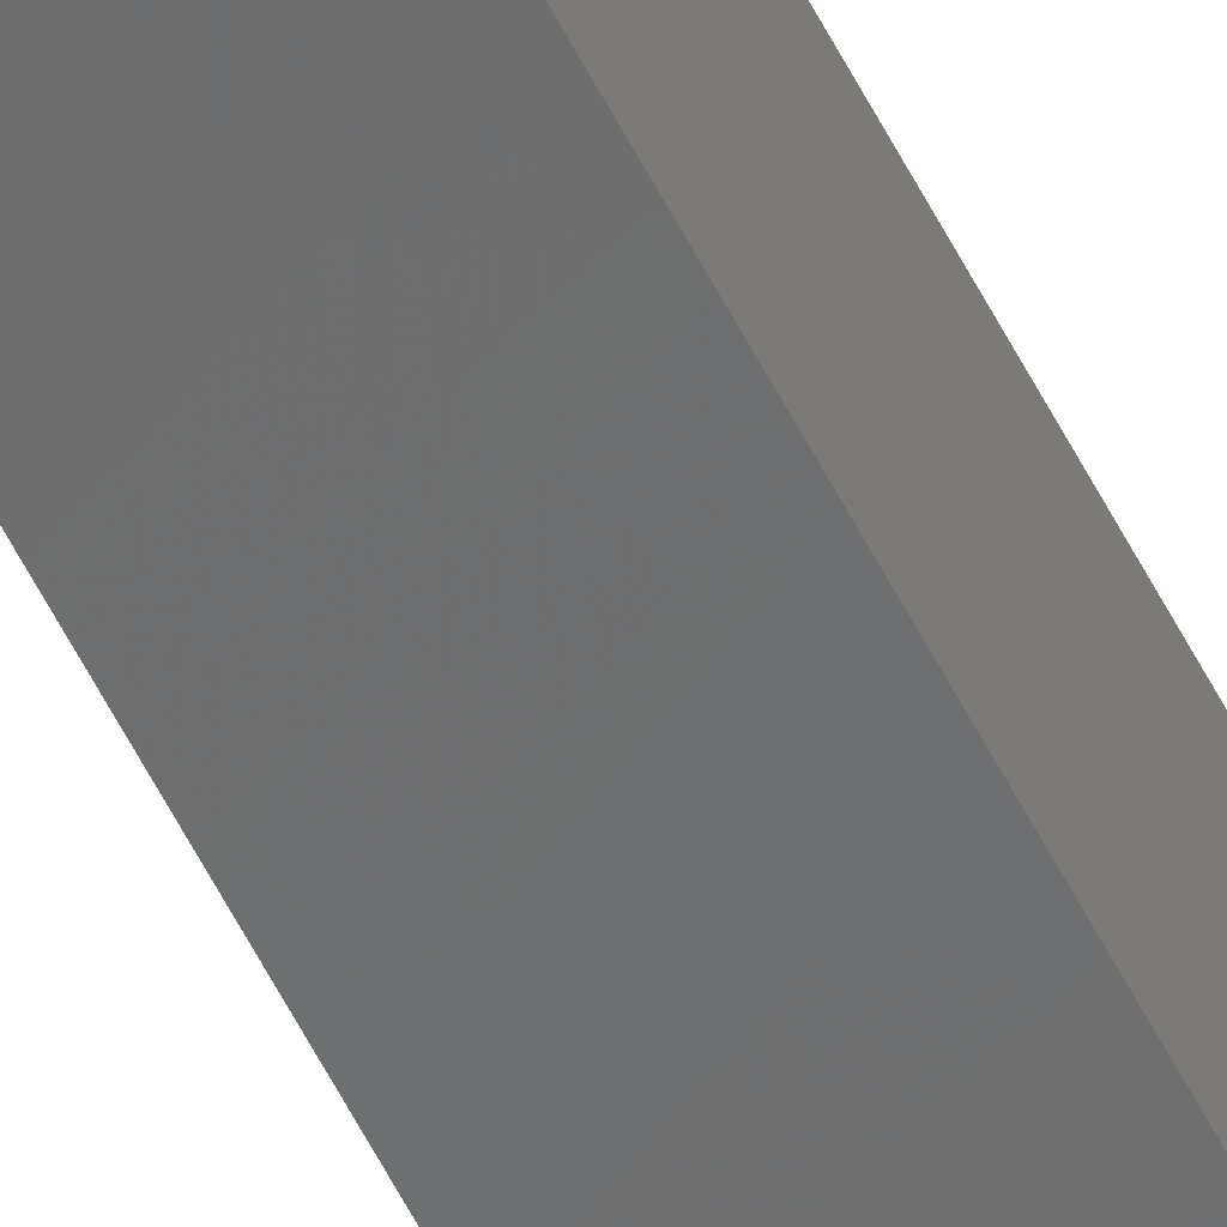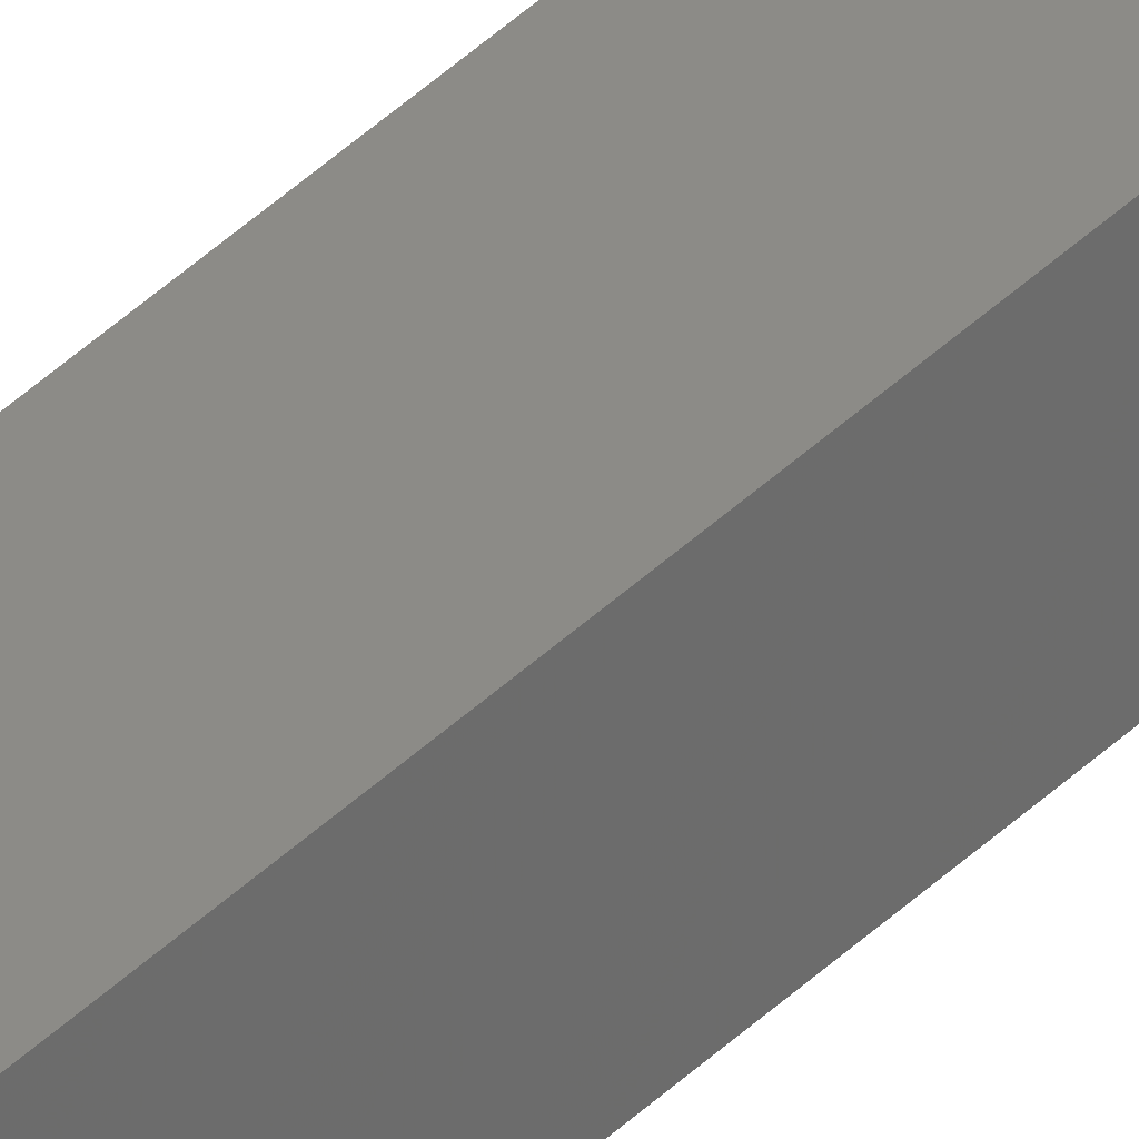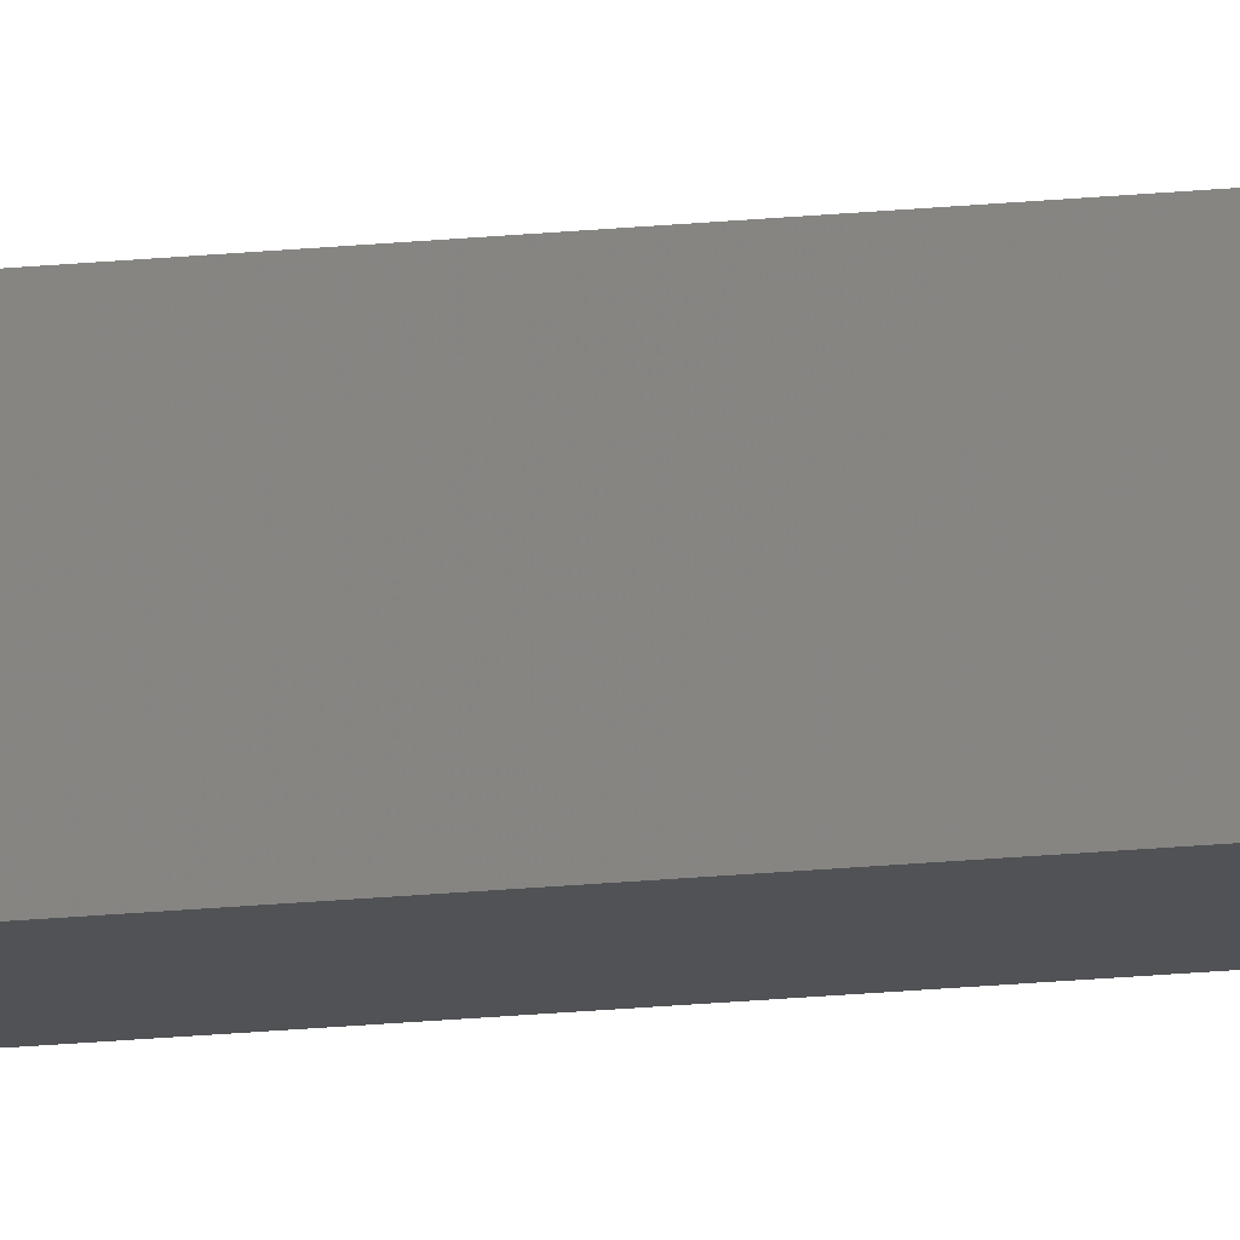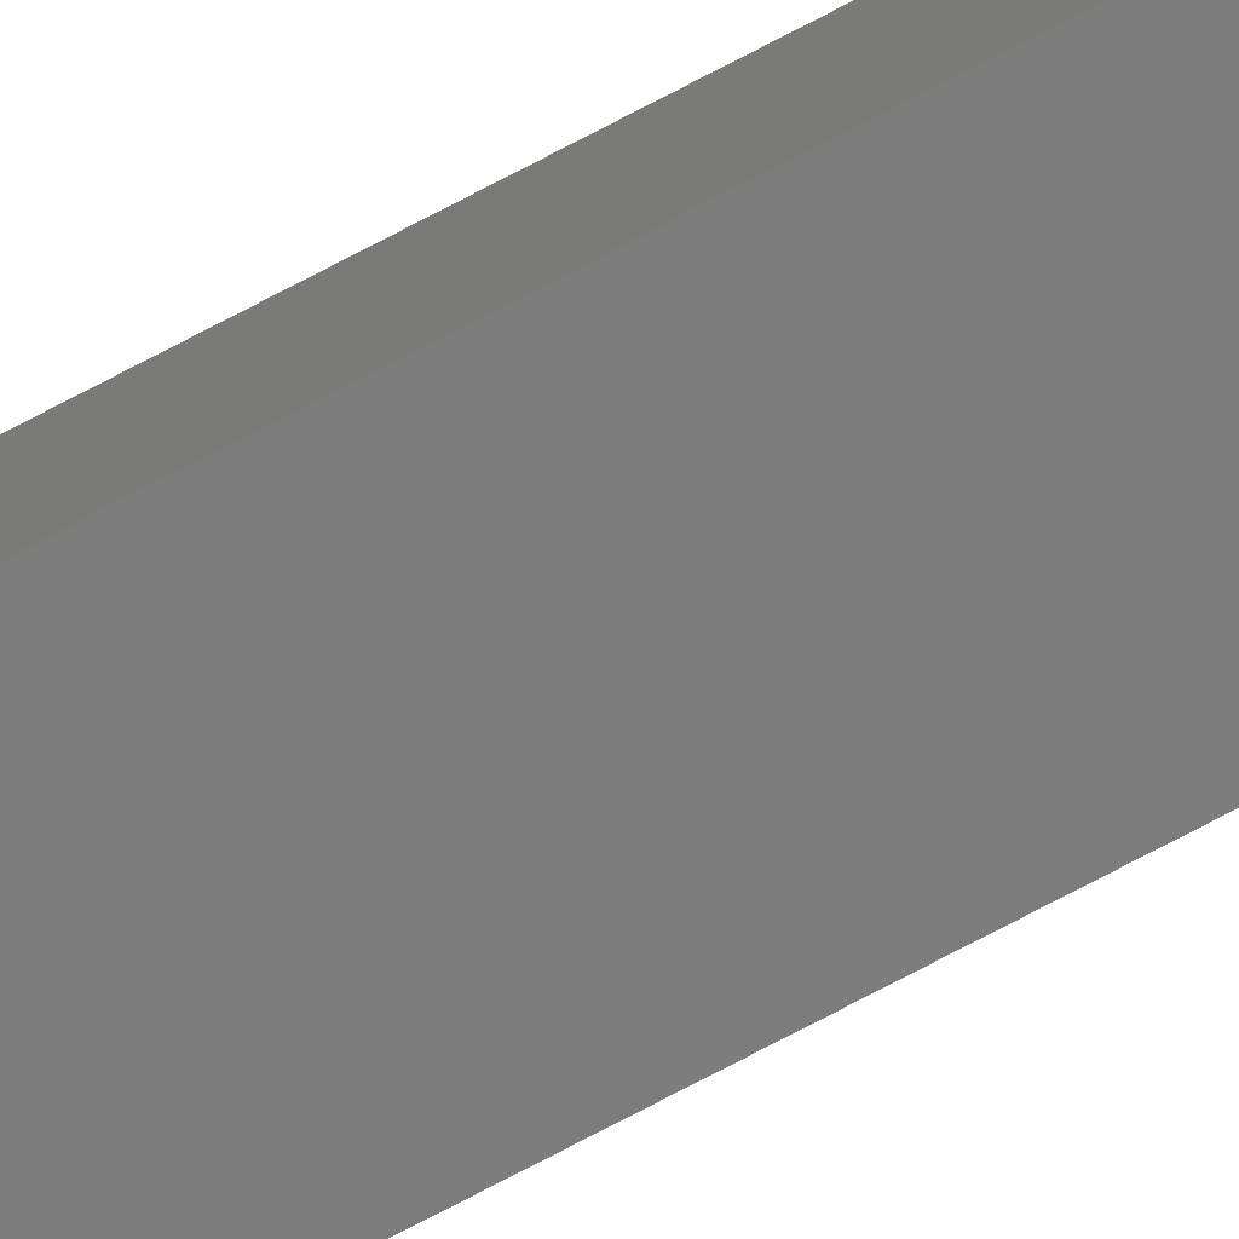
<metadata>
{"format":"stl","ext":"stl","renderer":"f3d","projection":"perspective","resolution":1024,"background":"white","views":[{"elev":-60.5,"azim":27.3,"up":"+Y"},{"elev":38.8,"azim":-140.9,"up":"+Y"},{"elev":-14.9,"azim":104.0,"up":"+Y"},{"elev":-71.9,"azim":-61.9,"up":"+Y"}]}
</metadata>
<code>
# stl→obj: 16 verts, 28 faces
v 9.867 3.822 49.48
v 9.847 3.824 49.48
v 9.847 3.824 53.05
v 9.867 3.822 53.05
v 9.887 3.82 49.48
v 9.887 3.82 53.05
v 9.907 3.818 53.05
v 9.907 3.818 49.48
v 9.902 3.768 53.05
v 9.902 3.768 49.48
v 9.842 3.774 53.05
v 9.862 3.772 49.48
v 9.862 3.772 53.05
v 9.882 3.77 53.05
v 9.842 3.774 49.48
v 9.882 3.77 49.48
f 1 2 3
f 1 3 4
f 5 4 6
f 5 6 7
f 5 1 4
f 8 5 7
f 8 7 9
f 10 8 9
f 11 12 13
f 13 12 14
f 15 12 11
f 14 16 9
f 12 16 14
f 16 10 9
f 2 15 11
f 2 11 3
f 16 8 10
f 12 5 16
f 16 5 8
f 15 1 12
f 12 1 5
f 15 2 1
f 7 14 9
f 6 14 7
f 4 13 14
f 4 14 6
f 3 11 13
f 3 13 4

</code>
